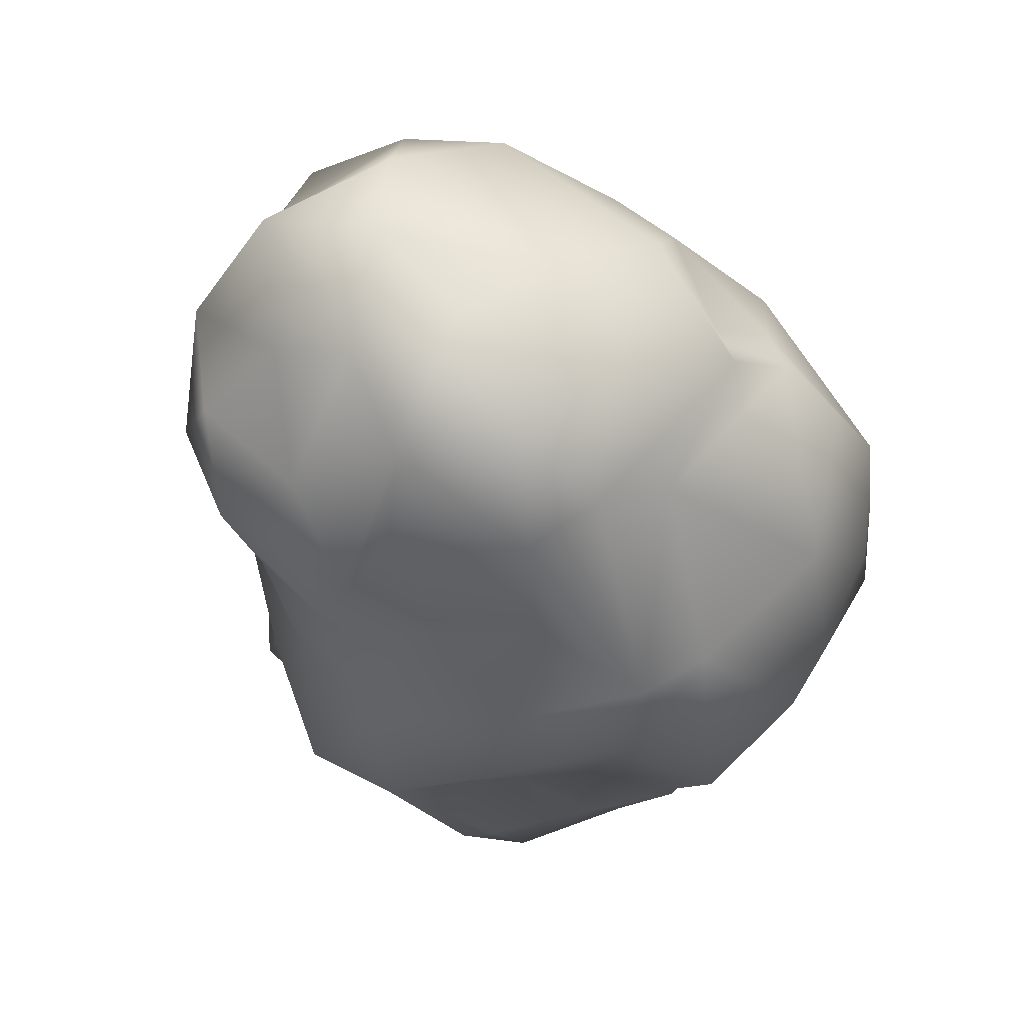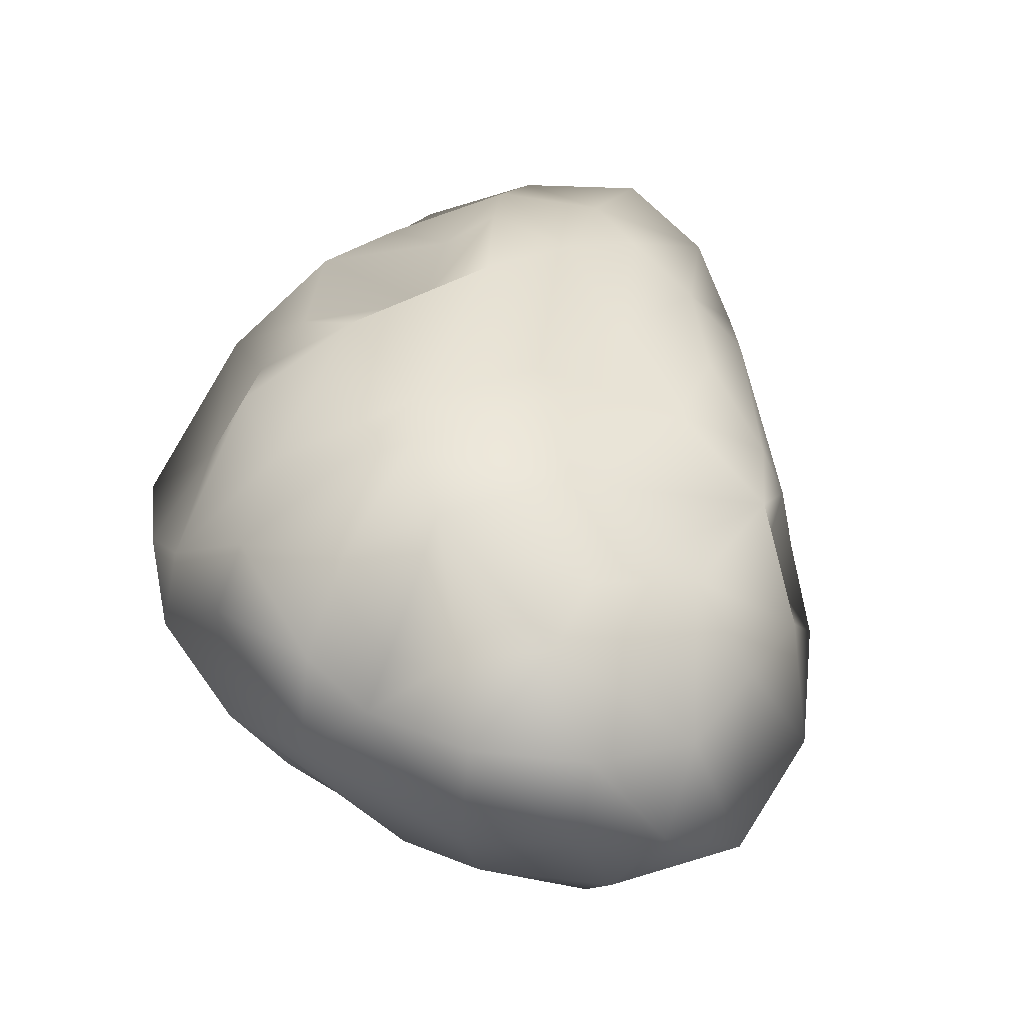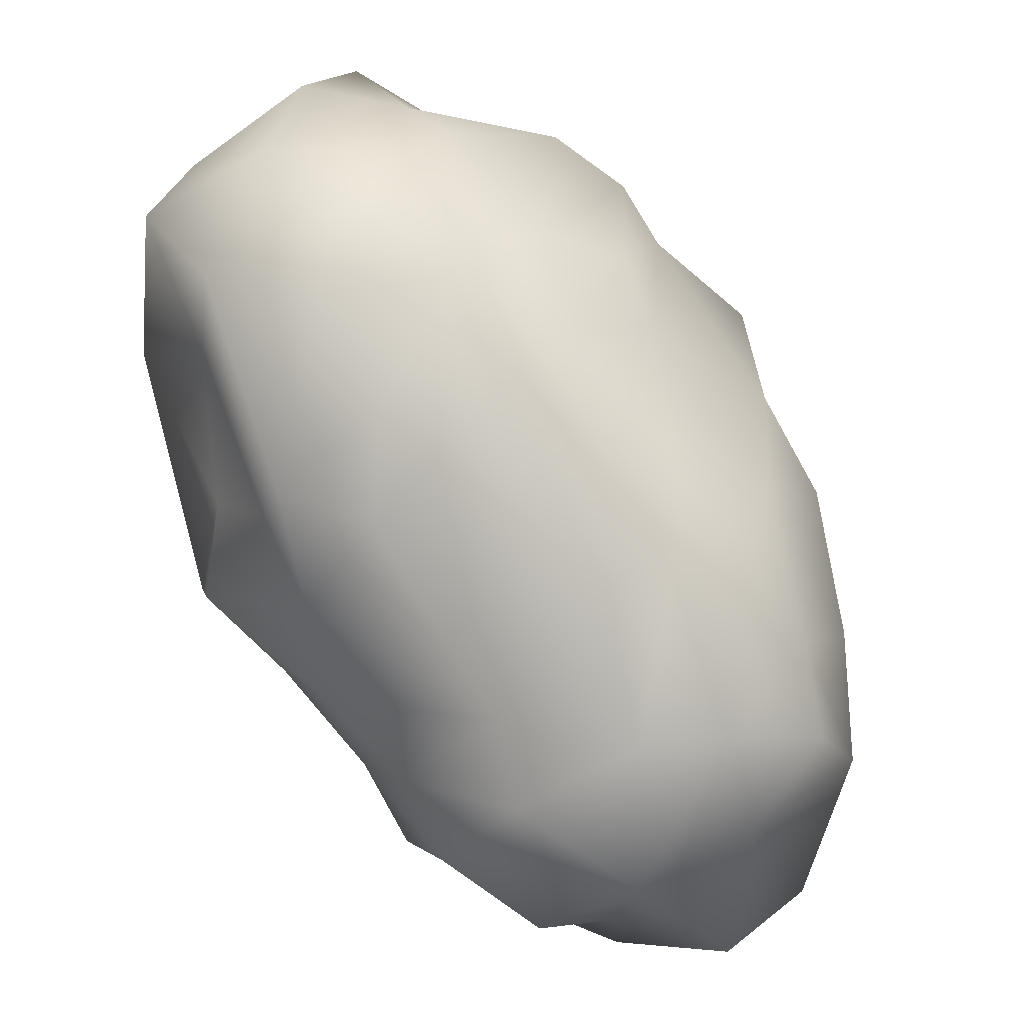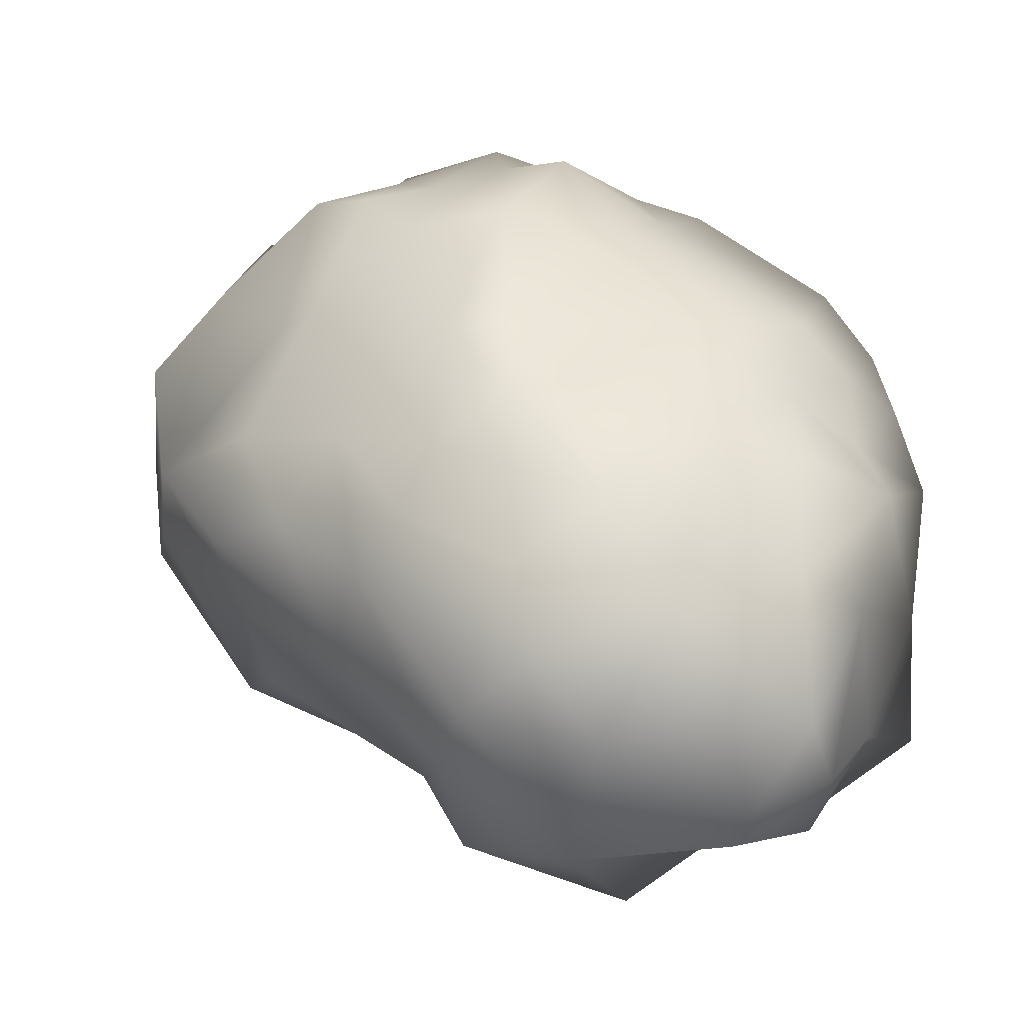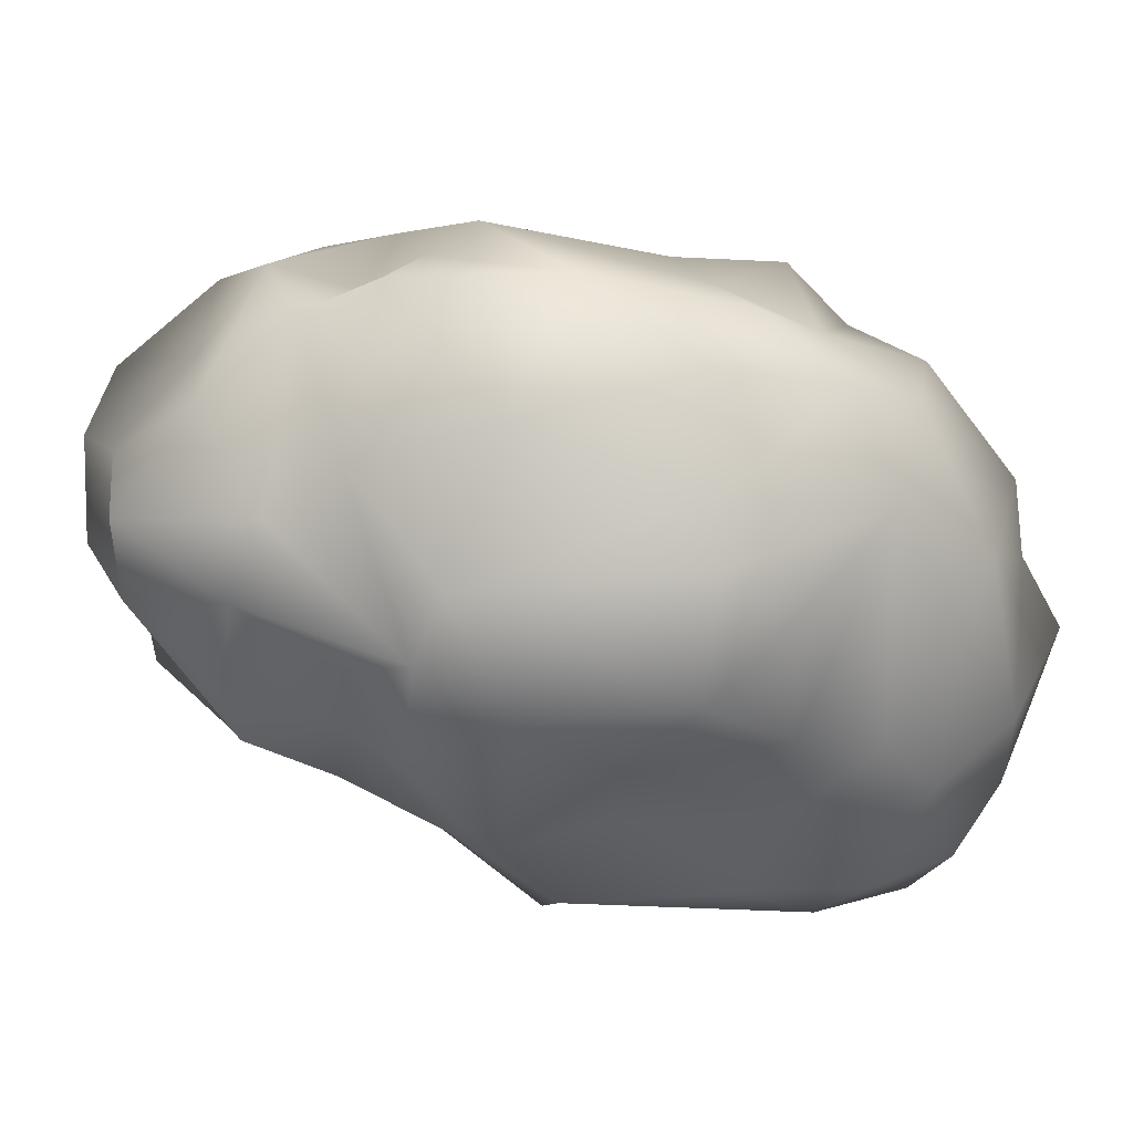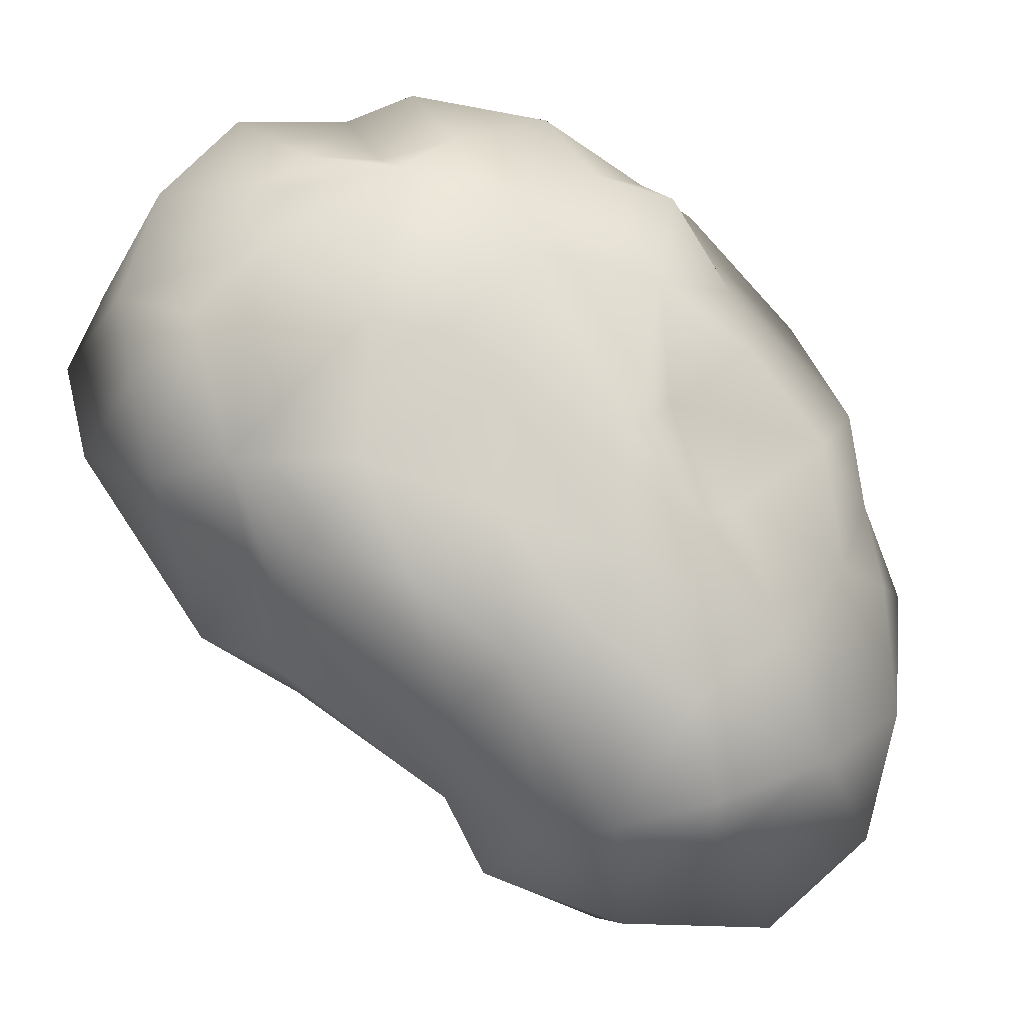
<metadata>
{"format":"obj","ext":"obj","renderer":"f3d","projection":"perspective","resolution":1024,"background":"white","views":[{"elev":-21.5,"azim":-122.9,"up":"+Y"},{"elev":21.3,"azim":41.1,"up":"+Y"},{"elev":-33.7,"azim":115.5,"up":"+Z"},{"elev":-27.1,"azim":-169.1,"up":"+Z"},{"elev":-38.3,"azim":-58.6,"up":"+Y"},{"elev":-6.0,"azim":154.4,"up":"+Z"}]}
</metadata>
<code>
g moho_rock_1
v 0.6708 -0.07608 1.138
v 0.5025 0.06884 1.209
v 0.3995 -0.2887 1.149
v 0.03004 0.05729 1.127
v 0.1356 0.2977 1.115
v -0.3123 0.1108 0.9894
v -0.2887 -0.09995 1.068
v -0.03002 -0.3471 1.044
v 0.8867 -0.4805 0.975
v 0.6579 0.1768 0.9568
v 1.033 -0.09291 1.102
v 0.465 0.3204 1.012
v 0.8738 0.09909 0.9642
v 0.4402 -0.4715 1.019
v 0.704 0.4657 0.8663
v 0.302 0.5188 0.8421
v 1.093 0.1316 0.803
v -0.5191 0.07685 0.9061
v 1.275 -0.146 0.8529
v 0.06281 0.4897 0.9052
v 0.5042 0.6154 0.7575
v 1.191 -0.4678 0.7933
v -0.4422 -0.4543 0.7404
v -0.08719 -0.6515 0.7479
v 0.434 -0.7483 0.7487
v -0.1487 0.6162 0.82
v -0.6056 -0.157 0.7936
v -0.4255 0.3432 0.7185
v -0.3626 -0.6338 0.6598
v 0.7508 -0.7318 0.7477
v 0.2167 -0.8066 0.5727
v -0.9173 0.06066 0.5614
v 0.3697 0.6743 0.5983
v 1.348 -0.4754 0.5896
v 1.093 0.2897 0.635
v 1.393 -0.1726 0.5179
v 0.01346 0.8218 0.5094
v 1.172 -0.6825 0.6207
v -0.3598 0.6019 0.5442
v 0.4922 -0.8436 0.4243
v -0.1437 -0.8825 0.4812
v 0.934 -0.8626 0.4495
v -0.8997 -0.3546 0.3293
v 1.443 -0.5675 0.3452
v 0.8076 0.46 0.3984
v 0.1639 0.9312 0.03602
v 0.6447 0.6715 0.326
v -0.8636 0.4999 0.1956
v 1.295 0.2738 0.4001
v -0.3599 0.7158 0.347
v -1.057 0.05979 0.313
v -0.7197 -0.6931 0.0209
v 0.04729 -0.8481 0.1196
v 0.9875 -0.854 0.2303
v 0.4823 0.6881 0.1582
v 1.214 0.3626 -0.04154
v -0.988 0.3042 0.1011
v 1.388 -0.04952 0.2407
v 0.6811 -0.9192 0.1534
v 0.8759 0.5737 -0.04935
v 1.447 -0.3335 0.03042
v -0.5601 0.8218 0.04959
v -0.03032 0.7989 0.141
v -1.117 0.1334 0.05854
v -0.3333 -0.8842 0.01993
v 1.327 -0.009708 -0.06727
v 1.114 -0.5431 0.04192
v 0.3453 -0.7751 -0.07175
v -0.8133 0.6587 -0.1175
v -0.9909 0.2602 -0.09787
v -0.8893 -0.2518 -0.2176
v 0.07605 -0.9357 -0.3092
v -0.2039 0.9044 -0.1644
v -0.6243 -0.8039 -0.1424
v 0.1929 0.9258 -0.3338
v 0.5267 0.7424 -0.1813
v -0.03864 1.012 -0.2213
v -1.184 0.0626 -0.1875
v 0.8182 -0.6413 -0.3033
v -0.2596 -0.8411 -0.4025
v -0.6066 0.8412 -0.3261
v 0.9275 -0.4002 -0.49
v 0.7399 0.6238 -0.3883
v 1.008 0.4106 -0.321
v -1.085 0.4385 -0.3828
v 1.028 0.03819 -0.3096
v -0.3126 0.9794 -0.5757
v 0.4906 -0.8902 -0.3655
v -0.8866 -0.343 -0.476
v -0.8529 0.7 -0.3729
v 1.077 -0.2652 -0.5322
v -0.5188 -0.6292 -0.4519
v 0.4722 0.7477 -0.6357
v -0.7887 -0.4941 -0.6554
v 0.2964 0.9138 -0.5453
v -1.115 -0.03287 -0.579
v 0.6888 -0.7414 -0.5463
v 0.2351 -0.7234 -0.5726
v -0.8417 0.7796 -0.7753
v -0.9813 0.3252 -0.7033
v -0.2303 -0.6023 -0.6298
v 0.5723 0.5556 -0.7858
v 0.9711 0.2085 -0.494
v 0.713 -0.3653 -0.6961
v -0.03366 0.9411 -0.7529
v -1.076 -0.2959 -0.8748
v -0.4543 -0.4573 -0.9355
v 0.3441 -0.5067 -0.781
v 0.9263 -0.03116 -0.625
v 0.1387 0.7577 -1.121
v -0.9611 0.1012 -1.008
v 0.03238 -0.5294 -0.8608
v -0.2865 -0.5397 -0.9869
v 0.1668 -0.3163 -1.03
v 0.3955 0.1009 -1.035
v -0.4932 0.9178 -0.9254
v -0.8327 0.6104 -1.166
v -0.1027 0.9463 -1.043
v -0.7596 -0.2889 -1.085
v -0.8598 0.3392 -1.233
v 0.2665 0.1106 -1.271
v 0.02364 -0.2515 -1.25
v -0.2859 -0.2387 -1.169
v -0.2313 0.6829 -1.214
v -0.7633 -0.009502 -1.251
v -0.4439 0.1019 -1.327
v 0.2555 0.5044 -1.16
v -0.09933 0.347 -1.425
v -0.5765 0.4404 -1.445
v -0.2033 -0.02837 -1.428
f 1 2 3
f 2 4 3
f 5 4 2
f 6 4 5
f 6 7 4
f 3 4 8
f 1 3 9
f 1 10 2
f 1 9 11
f 2 12 5
f 1 11 13
f 9 3 14
f 10 1 13
f 4 7 8
f 10 12 2
f 13 15 10
f 12 16 5
f 11 17 13
f 6 18 7
f 19 17 11
f 20 5 16
f 10 15 12
f 16 12 21
f 11 22 19
f 11 9 22
f 12 15 21
f 15 13 17
f 5 20 6
f 23 8 7
f 6 20 26
f 18 27 7
f 26 28 6
f 18 6 28
f 23 7 27
f 23 29 8
f 8 29 24
f 22 9 30
f 16 33 20
f 16 21 33
f 32 18 28
f 34 19 22
f 17 35 15
f 36 19 34
f 20 33 37
f 38 22 30
f 26 20 37
f 26 39 28
f 17 19 36
f 40 30 25
f 22 38 34
f 29 41 24
f 38 30 42
f 35 17 36
f 38 44 34
f 30 40 42
f 15 45 21
f 15 35 45
f 25 31 40
f 46 37 33
f 26 37 39
f 44 36 34
f 21 47 33
f 47 21 45
f 44 38 42
f 35 36 49
f 37 50 39
f 41 29 52
f 53 31 41
f 54 44 42
f 31 53 40
f 33 55 46
f 47 55 33
f 49 56 35
f 56 45 35
f 39 50 48
f 58 36 44
f 59 42 40
f 49 36 58
f 47 45 60
f 61 58 44
f 59 54 42
f 48 50 62
f 45 56 60
f 57 64 51
f 53 41 65
f 49 58 66
f 67 44 54
f 50 63 62
f 68 40 53
f 47 60 55
f 70 64 57
f 56 49 66
f 67 61 44
f 72 53 65
f 68 59 40
f 76 75 55
f 73 62 63
f 60 76 55
f 78 64 70
f 66 58 61
f 67 54 79
f 65 80 72
f 81 62 73
f 57 69 70
f 68 53 72
f 81 69 62
f 82 61 67
f 82 67 79
f 83 76 60
f 56 84 60
f 85 70 69
f 78 70 85
f 60 84 83
f 56 66 86
f 81 73 87
f 74 80 65
f 71 89 74
f 68 72 88
f 69 90 85
f 91 86 66
f 61 91 66
f 73 77 87
f 90 69 81
f 80 74 92
f 93 76 83
f 82 91 61
f 74 89 94
f 78 89 71
f 74 94 92
f 76 95 75
f 85 96 78
f 77 75 87
f 76 93 95
f 88 97 79
f 96 89 78
f 98 72 80
f 99 85 90
f 85 100 96
f 101 80 92
f 72 98 88
f 84 102 83
f 103 102 84
f 98 97 88
f 75 105 87
f 83 102 93
f 85 99 100
f 106 89 96
f 106 94 89
f 107 92 94
f 104 97 108
f 95 105 75
f 98 108 97
f 101 98 80
f 93 110 95
f 100 111 96
f 92 107 101
f 112 108 98
f 101 112 98
f 111 106 96
f 101 107 113
f 113 112 101
f 105 95 110
f 114 108 112
f 115 104 108
f 103 115 102
f 115 109 104
f 114 115 108
f 110 118 105
f 116 117 99
f 106 119 94
f 94 119 107
f 106 111 119
f 107 119 113
f 113 122 112
f 113 119 123
f 112 122 114
f 121 115 114
f 125 123 119
f 118 110 124
f 116 124 117
f 121 114 122
f 113 123 122
f 125 126 123
f 128 110 127
f 123 126 130
f 129 117 124
f 110 128 124
f 129 120 117
f 130 122 123
f 130 121 122
f 128 127 121
f 128 129 124
f 129 128 126
f 128 130 126
f 128 121 130
f 14 3 8
f 9 14 30
f 25 30 14
f 14 8 25
f 25 8 31
f 32 27 18
f 31 8 24
f 28 48 32
f 43 23 27
f 39 48 28
f 32 43 27
f 31 24 41
f 29 23 52
f 43 32 51
f 23 43 52
f 51 32 57
f 50 37 63
f 32 48 57
f 63 37 46
f 51 64 43
f 41 52 65
f 69 48 62
f 43 71 52
f 64 71 43
f 74 65 52
f 55 75 46
f 77 63 46
f 59 68 88
f 59 88 54
f 73 63 77
f 57 48 69
f 79 54 88
f 52 71 74
f 75 77 46
f 71 64 78
f 86 103 56
f 103 84 56
f 97 82 79
f 103 86 109
f 116 81 87
f 86 91 109
f 116 90 81
f 97 104 82
f 99 90 116
f 104 91 82
f 109 91 104
f 109 115 103
f 105 116 87
f 100 99 117
f 118 116 105
f 127 93 102
f 115 127 102
f 127 110 93
f 100 120 111
f 100 117 120
f 121 127 115
f 124 116 118
f 111 125 119
f 125 111 120
f 125 120 129
f 129 126 125

</code>
